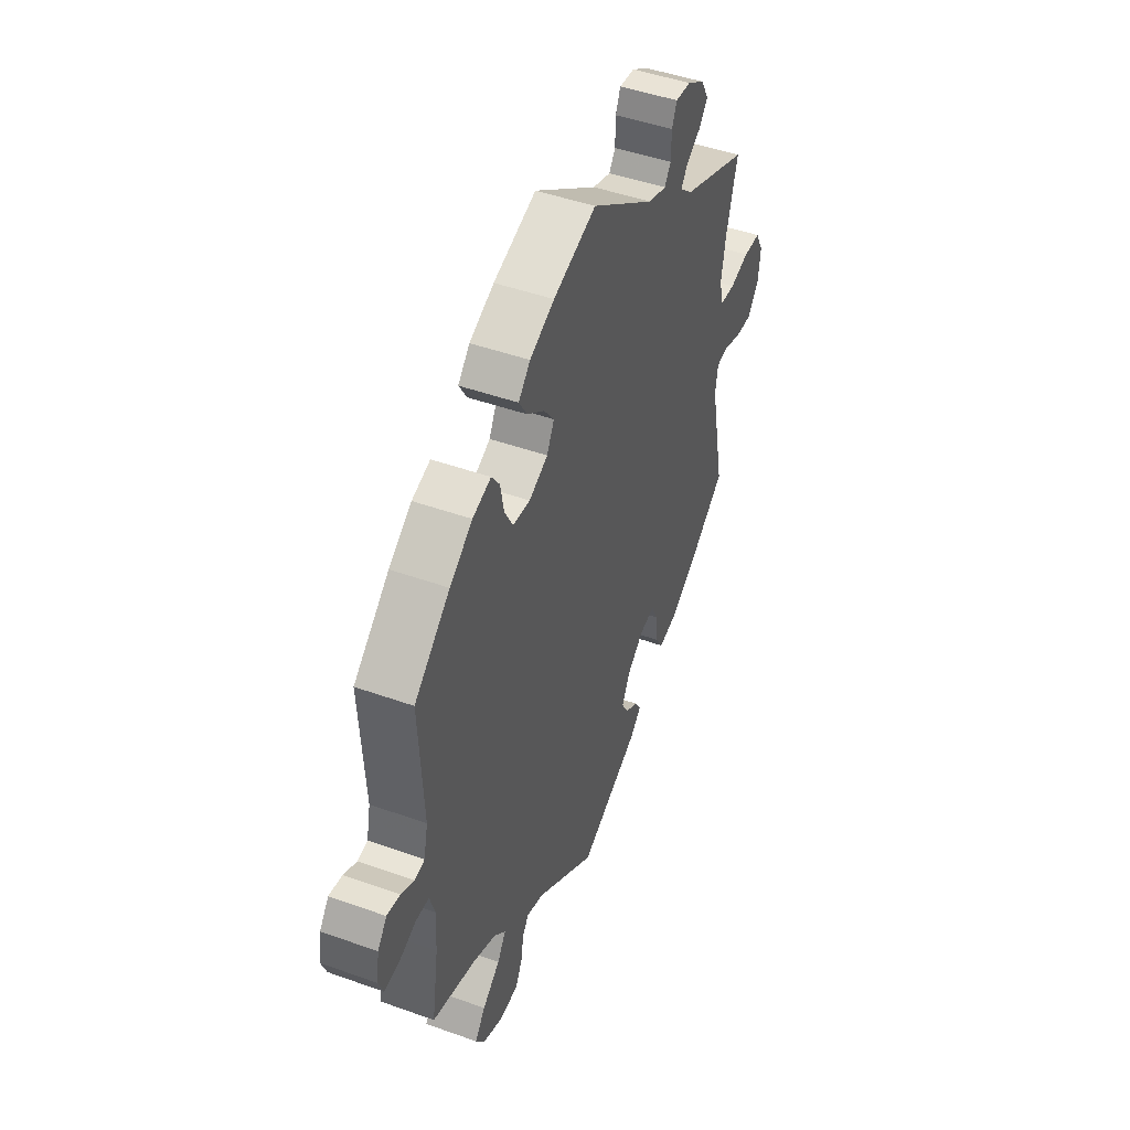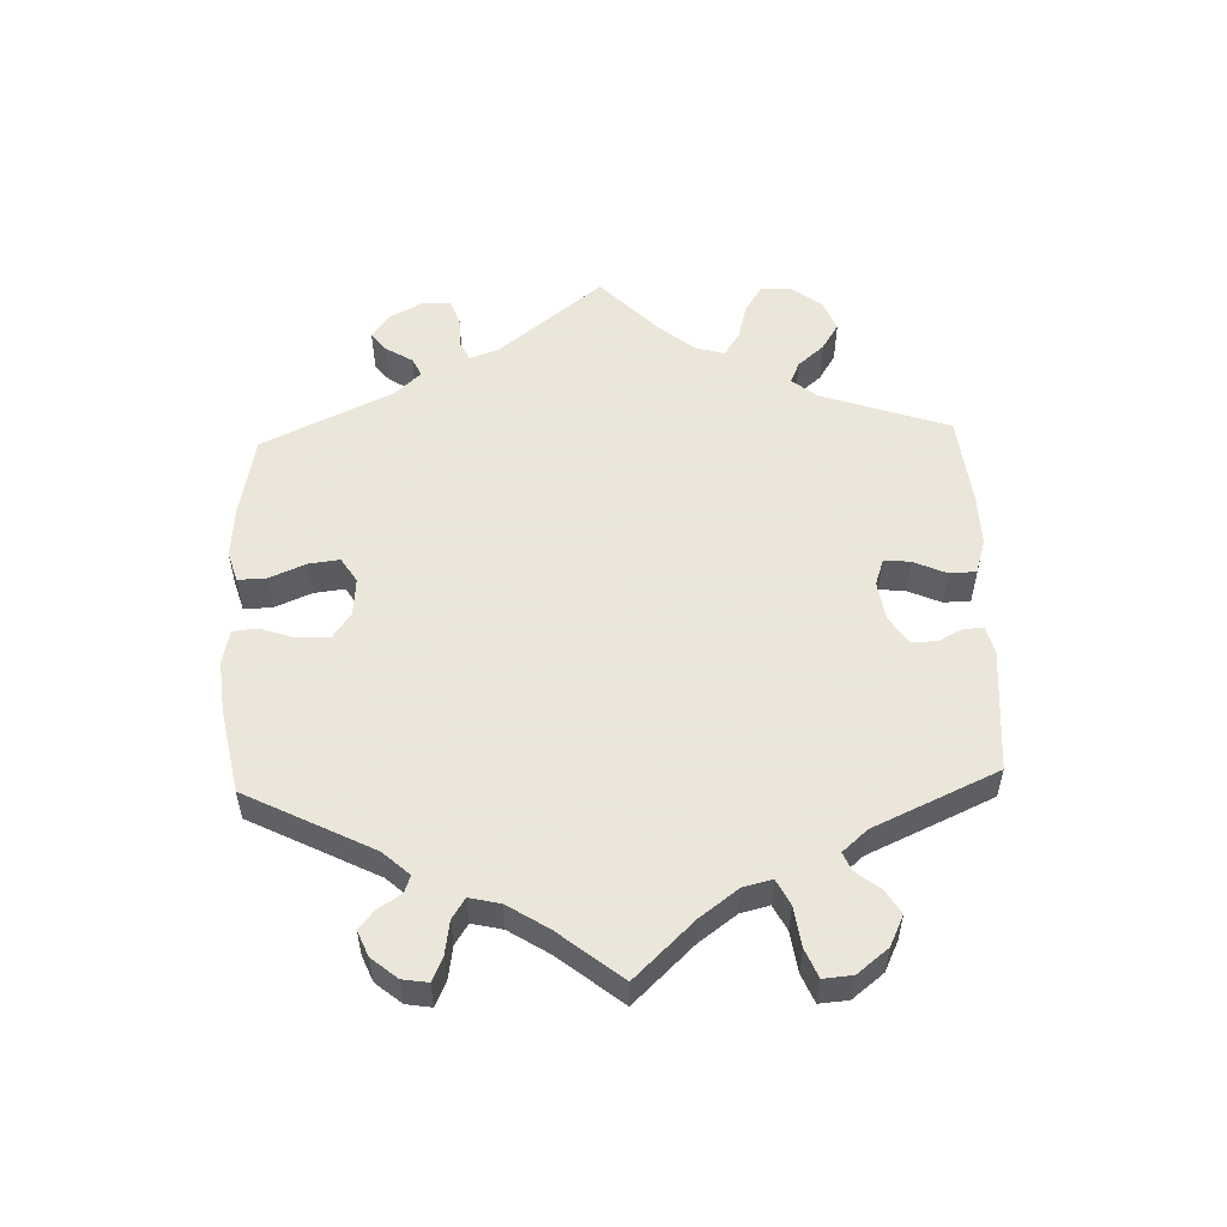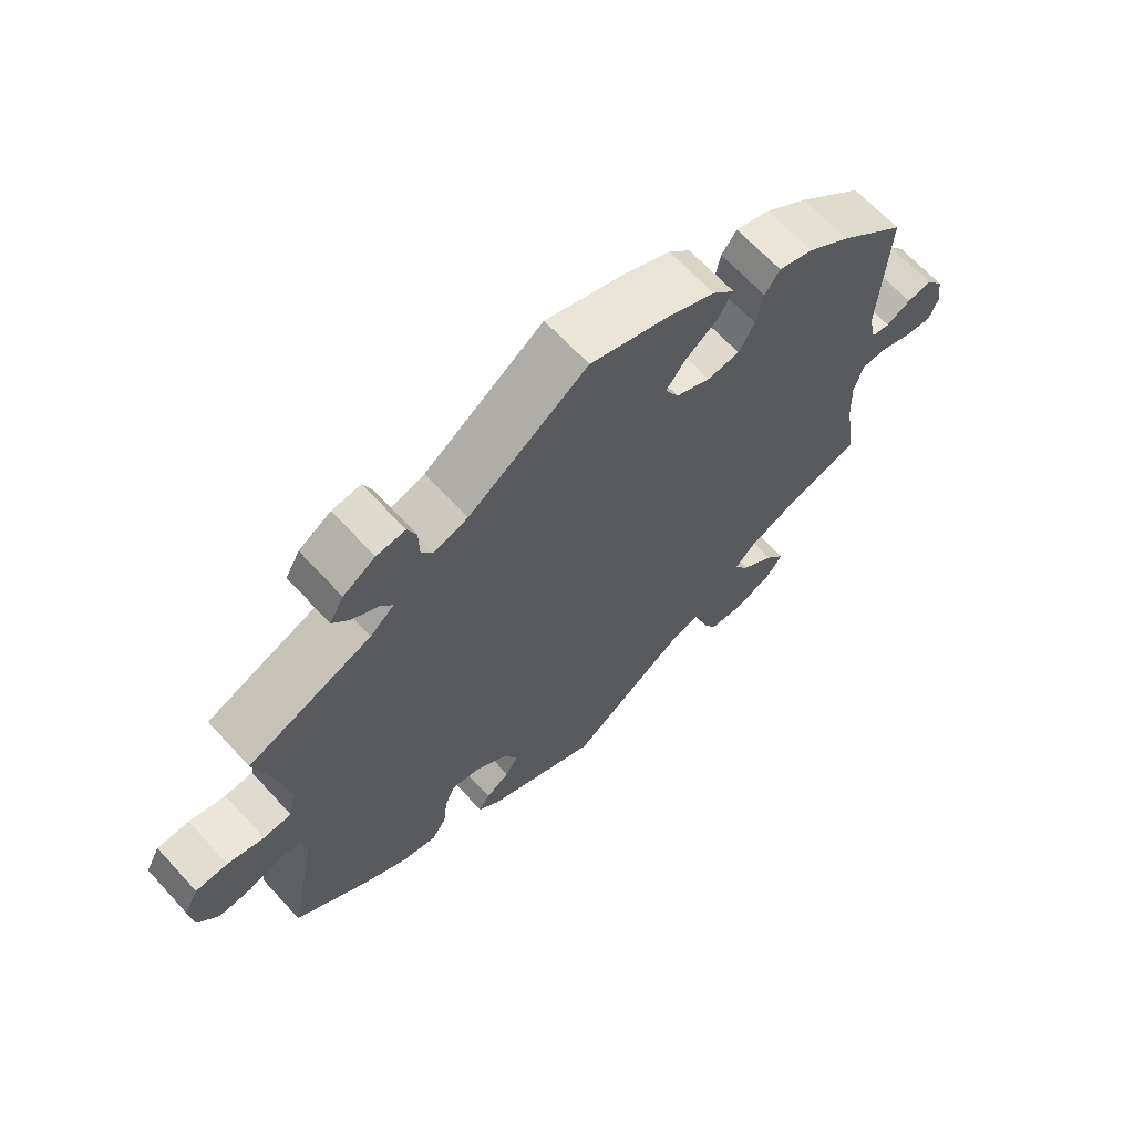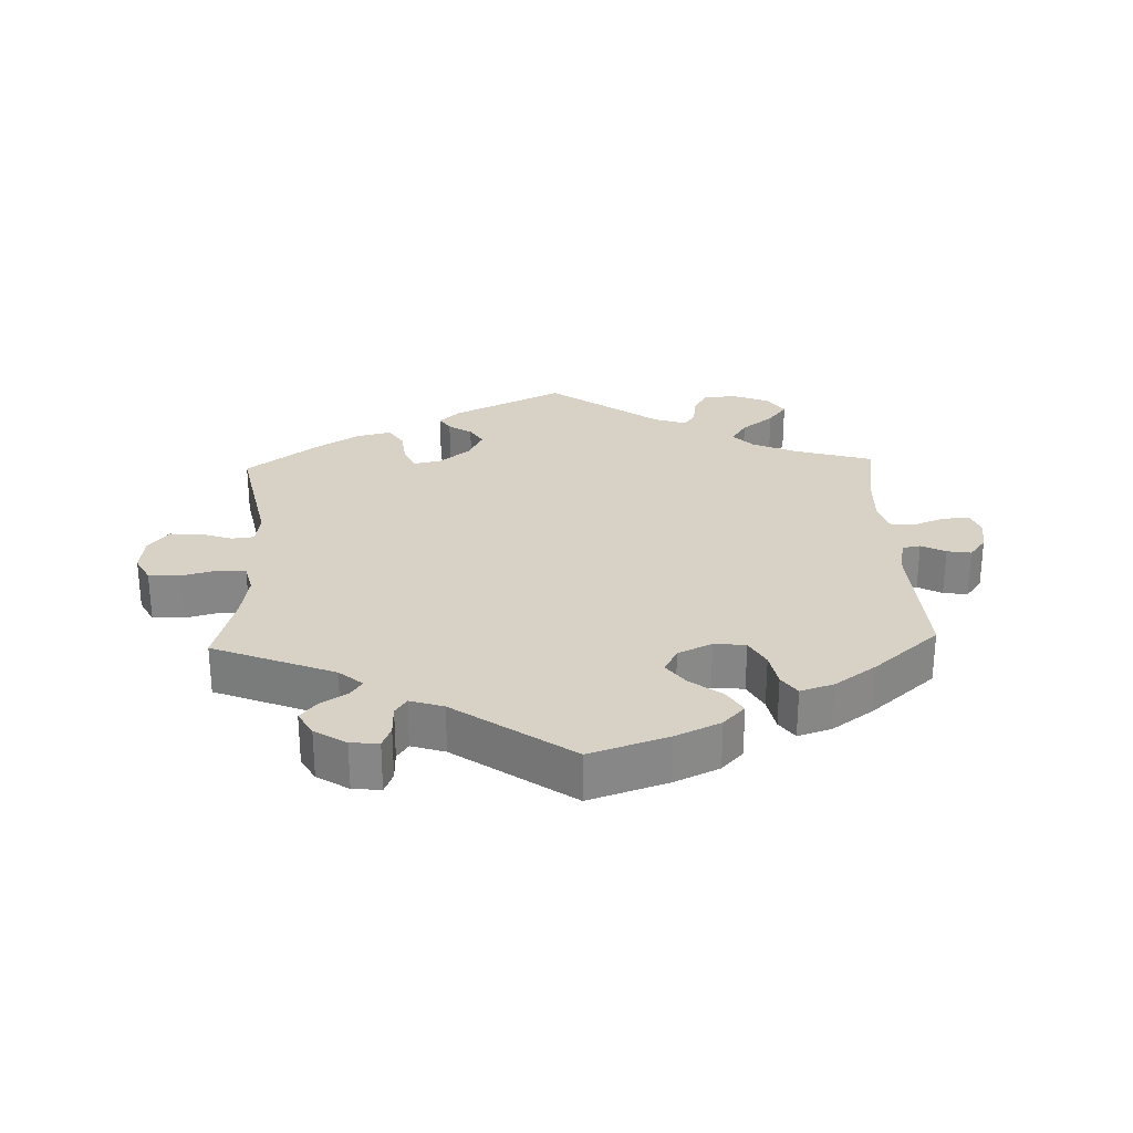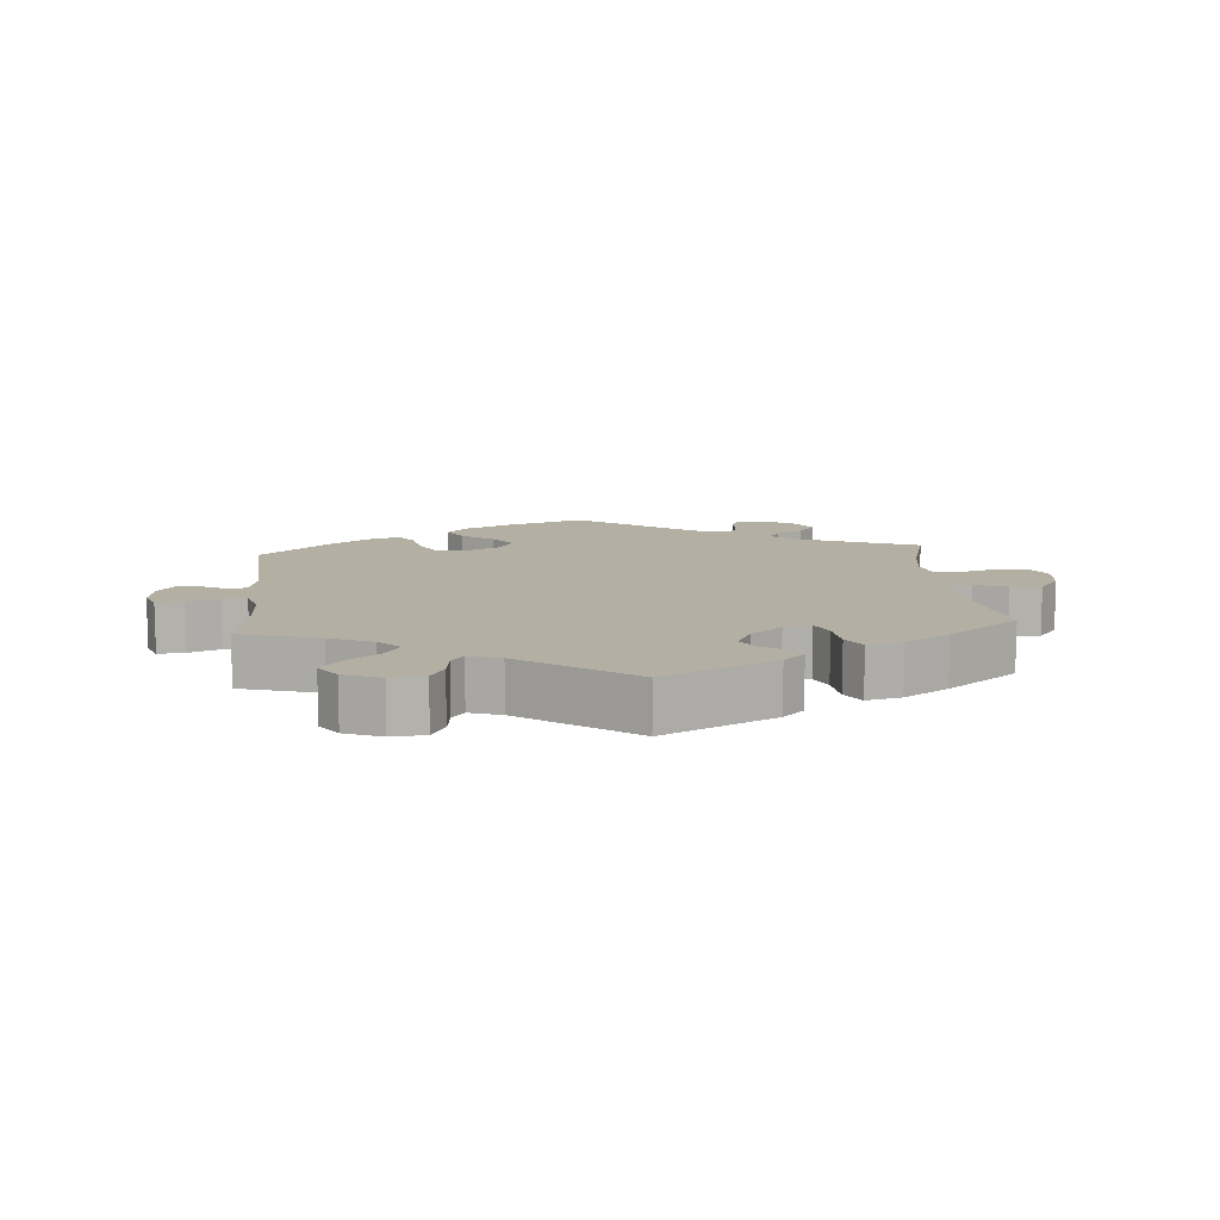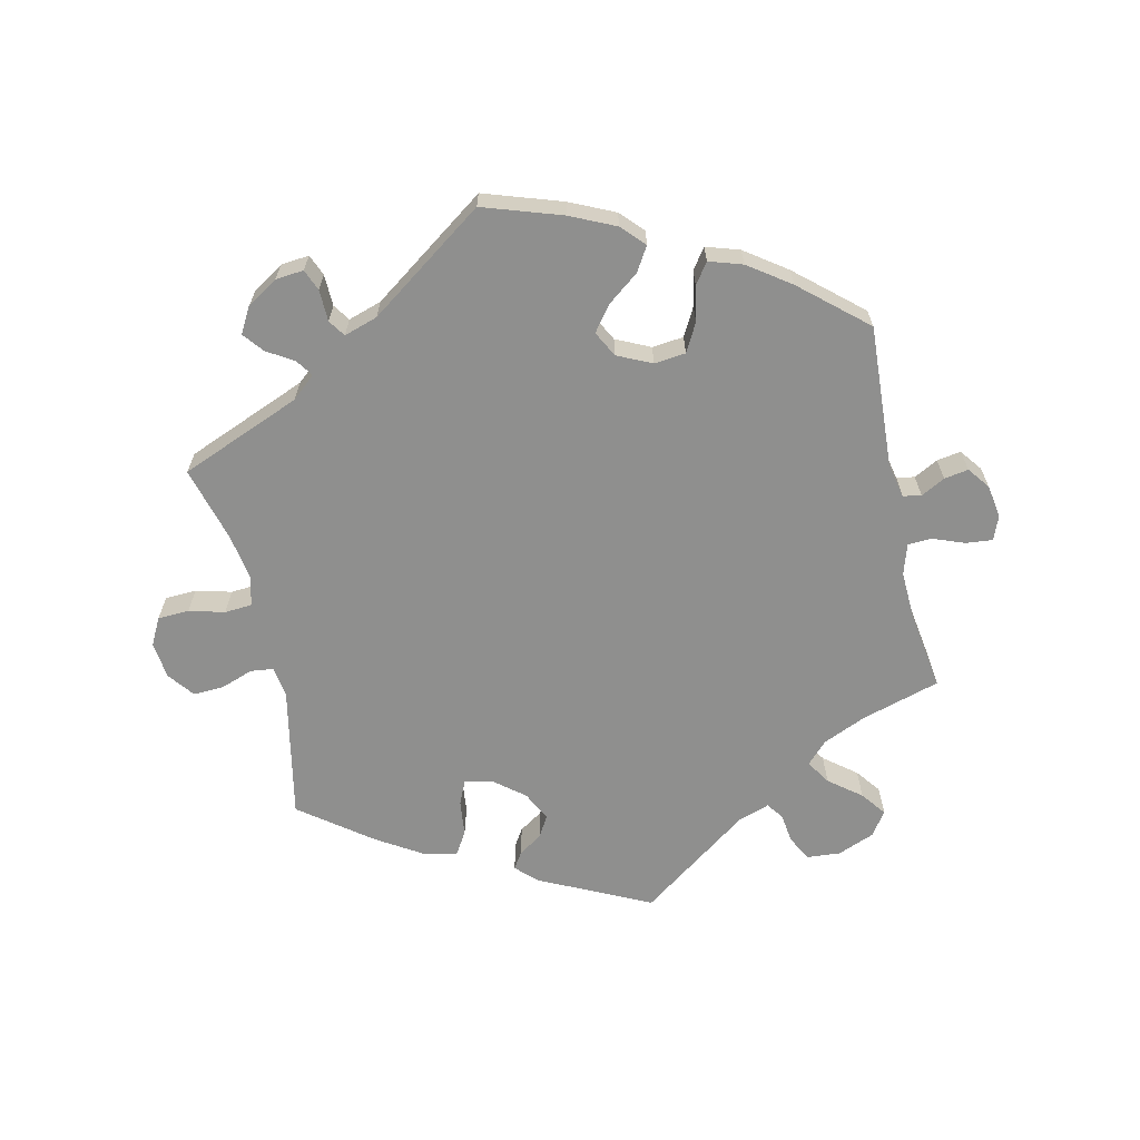
<metadata>
{"format":"obj","ext":"obj","renderer":"f3d","projection":"perspective","resolution":1024,"background":"white","views":[{"elev":46.5,"azim":112.2,"up":"+Z"},{"elev":55.0,"azim":118.0,"up":"+Y"},{"elev":66.1,"azim":-42.6,"up":"+Z"},{"elev":27.6,"azim":-2.1,"up":"+Y"},{"elev":11.2,"azim":175.0,"up":"+Y"},{"elev":-65.1,"azim":12.7,"up":"+Y"}]}
</metadata>
<code>
v 0.116 0.07 0.539
v 0.183 0.07 0.508
v 0.215 0.07 0.474
v 0.193 0.07 0.438
v 0.146 0.07 0.402
v 0.118 0.07 0.365
v 0.138 0.07 0.327
v 0.189 0.07 0.303
v 0.236 0.07 0.308
v 0.259 0.07 0.35
v 0.269 0.07 0.402
v 0.291 0.07 0.433
v 0.341 0.07 0.417
v 0.403 0.07 0.373
v 0.5 0.07 0.289
v 0.488 0.07 0.077
v 0.499 0.07 0.025
v 0.526 0.07 0.02
v 0.562 0.07 0.039
v 0.598 0.07 0.045
v 0.623 0.07 0.012
v 0.631 0.07 -0.037
v 0.617 0.07 -0.073
v 0.577 0.07 -0.069
v 0.53 0.07 -0.051
v 0.494 0.07 -0.053
v 0.48 0.07 -0.098
v 0.483 0.07 -0.17
v 0.501 0.07 -0.289
v 0.383 0.07 -0.324
v 0.319 0.07 -0.352
v 0.288 0.07 -0.384
v 0.311 0.07 -0.42
v 0.359 0.07 -0.458
v 0.387 0.07 -0.495
v 0.362 0.07 -0.531
v 0.307 0.07 -0.553
v 0.257 0.07 -0.549
v 0.237 0.07 -0.512
v 0.231 0.07 -0.467
v 0.213 0.07 -0.443
v 0.166 0.07 -0.459
v 0.001 0.07 -0.578
v -0.164 0.07 -0.498
v -0.195 0.07 -0.468
v -0.179 0.07 -0.443
v -0.144 0.07 -0.42
v -0.125 0.07 -0.388
v -0.147 0.07 -0.344
v -0.193 0.07 -0.307
v -0.234 0.07 -0.299
v -0.25 0.07 -0.335
v -0.256 0.07 -0.388
v -0.277 0.07 -0.422
v -0.329 0.07 -0.41
v -0.395 0.07 -0.369
v -0.501 0.07 -0.289
v -0.461 0.07 -0.093
v -0.468 0.07 -0.046
v -0.502 0.07 -0.042
v -0.55 0.07 -0.059
v -0.596 0.07 -0.061
v -0.626 0.07 -0.022
v -0.632 0.07 0.033
v -0.611 0.07 0.073
v -0.564 0.07 0.075
v -0.511 0.07 0.061
v -0.47 0.07 0.064
v -0.459 0.07 0.108
v -0.47 0.07 0.176
v -0.501 0.07 0.289
v -0.32 0.07 0.362
v -0.285 0.07 0.392
v -0.302 0.07 0.417
v -0.342 0.07 0.442
v -0.366 0.07 0.472
v -0.345 0.07 0.509
v -0.298 0.07 0.539
v -0.256 0.07 0.543
v -0.243 0.07 0.511
v -0.242 0.07 0.464
v -0.225 0.07 0.439
v -0.175 0.07 0.455
v -0.001 0.07 0.578
v 0.116 0 0.539
v 0.183 0 0.508
v 0.215 0 0.474
v 0.193 0 0.438
v 0.146 0 0.402
v 0.118 0 0.365
v 0.138 0 0.327
v 0.189 0 0.303
v 0.236 0 0.308
v 0.259 0 0.35
v 0.269 0 0.402
v 0.291 0 0.433
v 0.341 0 0.417
v 0.403 0 0.373
v 0.5 0 0.289
v 0.488 0 0.077
v 0.499 0 0.025
v 0.526 0 0.02
v 0.562 0 0.039
v 0.598 0 0.045
v 0.623 0 0.012
v 0.631 0 -0.037
v 0.617 0 -0.073
v 0.577 0 -0.069
v 0.53 0 -0.051
v 0.494 0 -0.053
v 0.48 0 -0.098
v 0.483 0 -0.17
v 0.501 0 -0.289
v 0.383 0 -0.324
v 0.319 0 -0.352
v 0.288 0 -0.384
v 0.311 0 -0.42
v 0.359 0 -0.458
v 0.387 0 -0.495
v 0.362 0 -0.531
v 0.307 0 -0.553
v 0.257 0 -0.549
v 0.237 0 -0.512
v 0.231 0 -0.467
v 0.213 0 -0.443
v 0.166 0 -0.459
v 0.001 0 -0.578
v -0.164 0 -0.498
v -0.195 0 -0.468
v -0.179 0 -0.443
v -0.144 0 -0.42
v -0.125 0 -0.388
v -0.147 0 -0.344
v -0.193 0 -0.307
v -0.234 0 -0.299
v -0.25 0 -0.335
v -0.256 0 -0.388
v -0.277 0 -0.422
v -0.329 0 -0.41
v -0.395 0 -0.369
v -0.501 0 -0.289
v -0.461 0 -0.093
v -0.468 0 -0.046
v -0.502 0 -0.042
v -0.55 0 -0.059
v -0.596 0 -0.061
v -0.626 0 -0.022
v -0.632 0 0.033
v -0.611 0 0.073
v -0.564 0 0.075
v -0.511 0 0.061
v -0.47 0 0.064
v -0.459 0 0.108
v -0.47 0 0.176
v -0.501 0 0.289
v -0.32 0 0.362
v -0.285 0 0.392
v -0.302 0 0.417
v -0.342 0 0.442
v -0.366 0 0.472
v -0.345 0 0.509
v -0.298 0 0.539
v -0.256 0 0.543
v -0.243 0 0.511
v -0.242 0 0.464
v -0.225 0 0.439
v -0.175 0 0.455
v -0.001 0 0.578
f 83 84 1 2
f 82 83 2 3
f 78 79 80 81
f 78 81 82
f 77 78 82
f 74 75 76 77
f 73 74 77 82
f 72 73 82 3
f 70 71 72 3
f 64 65 66 67
f 64 67 68
f 63 64 68
f 60 61 62 63
f 59 60 63 68
f 58 59 68 69
f 56 57 58
f 55 56 58 69
f 52 53 54 55
f 51 52 55 69
f 44 45 46 47
f 42 43 44 47
f 41 42 47 48
f 37 38 39 40
f 37 40 41
f 36 37 41
f 33 34 35 36
f 32 33 36 41
f 31 32 41 48
f 28 29 30
f 27 28 30 31
f 26 27 31 48
f 22 23 24 25
f 22 25 26
f 21 22 26
f 18 19 20 21
f 18 21 26
f 17 18 26 48
f 13 14 15 16
f 10 11 12 13
f 9 10 13 16
f 8 9 16 17
f 70 3 4 5
f 70 5 6
f 50 51 69 70
f 49 50 70 6
f 48 49 6 7
f 7 8 17 48
f 86 85 168 167
f 87 86 167 166
f 165 164 163 162
f 166 165 162
f 166 162 161
f 161 160 159 158
f 166 161 158 157
f 87 166 157 156
f 87 156 155 154
f 151 150 149 148
f 152 151 148
f 152 148 147
f 147 146 145 144
f 152 147 144 143
f 153 152 143 142
f 142 141 140
f 153 142 140 139
f 139 138 137 136
f 153 139 136 135
f 131 130 129 128
f 131 128 127 126
f 132 131 126 125
f 124 123 122 121
f 125 124 121
f 125 121 120
f 120 119 118 117
f 125 120 117 116
f 132 125 116 115
f 114 113 112
f 115 114 112 111
f 132 115 111 110
f 109 108 107 106
f 110 109 106
f 110 106 105
f 105 104 103 102
f 110 105 102
f 132 110 102 101
f 100 99 98 97
f 97 96 95 94
f 100 97 94 93
f 101 100 93 92
f 89 88 87 154
f 90 89 154
f 154 153 135 134
f 90 154 134 133
f 91 90 133 132
f 132 101 92 91
f 1 85 86 2
f 2 86 87 3
f 3 87 88 4
f 4 88 89 5
f 5 89 90 6
f 6 90 91 7
f 7 91 92 8
f 8 92 93 9
f 9 93 94 10
f 10 94 95 11
f 11 95 96 12
f 12 96 97 13
f 13 97 98 14
f 14 98 99 15
f 15 99 100 16
f 16 100 101 17
f 17 101 102 18
f 18 102 103 19
f 19 103 104 20
f 20 104 105 21
f 21 105 106 22
f 22 106 107 23
f 23 107 108 24
f 24 108 109 25
f 25 109 110 26
f 26 110 111 27
f 27 111 112 28
f 28 112 113 29
f 29 113 114 30
f 30 114 115 31
f 31 115 116 32
f 32 116 117 33
f 33 117 118 34
f 34 118 119 35
f 35 119 120 36
f 36 120 121 37
f 37 121 122 38
f 38 122 123 39
f 39 123 124 40
f 40 124 125 41
f 41 125 126 42
f 42 126 127 43
f 43 127 128 44
f 44 128 129 45
f 45 129 130 46
f 46 130 131 47
f 47 131 132 48
f 48 132 133 49
f 49 133 134 50
f 50 134 135 51
f 51 135 136 52
f 52 136 137 53
f 53 137 138 54
f 54 138 139 55
f 55 139 140 56
f 56 140 141 57
f 57 141 142 58
f 58 142 143 59
f 59 143 144 60
f 60 144 145 61
f 61 145 146 62
f 62 146 147 63
f 63 147 148 64
f 64 148 149 65
f 65 149 150 66
f 66 150 151 67
f 67 151 152 68
f 68 152 153 69
f 69 153 154 70
f 70 154 155 71
f 71 155 156 72
f 72 156 157 73
f 73 157 158 74
f 74 158 159 75
f 75 159 160 76
f 76 160 161 77
f 77 161 162 78
f 78 162 163 79
f 79 163 164 80
f 80 164 165 81
f 81 165 166 82
f 82 166 167 83
f 83 167 168 84
f 84 168 85 1

</code>
